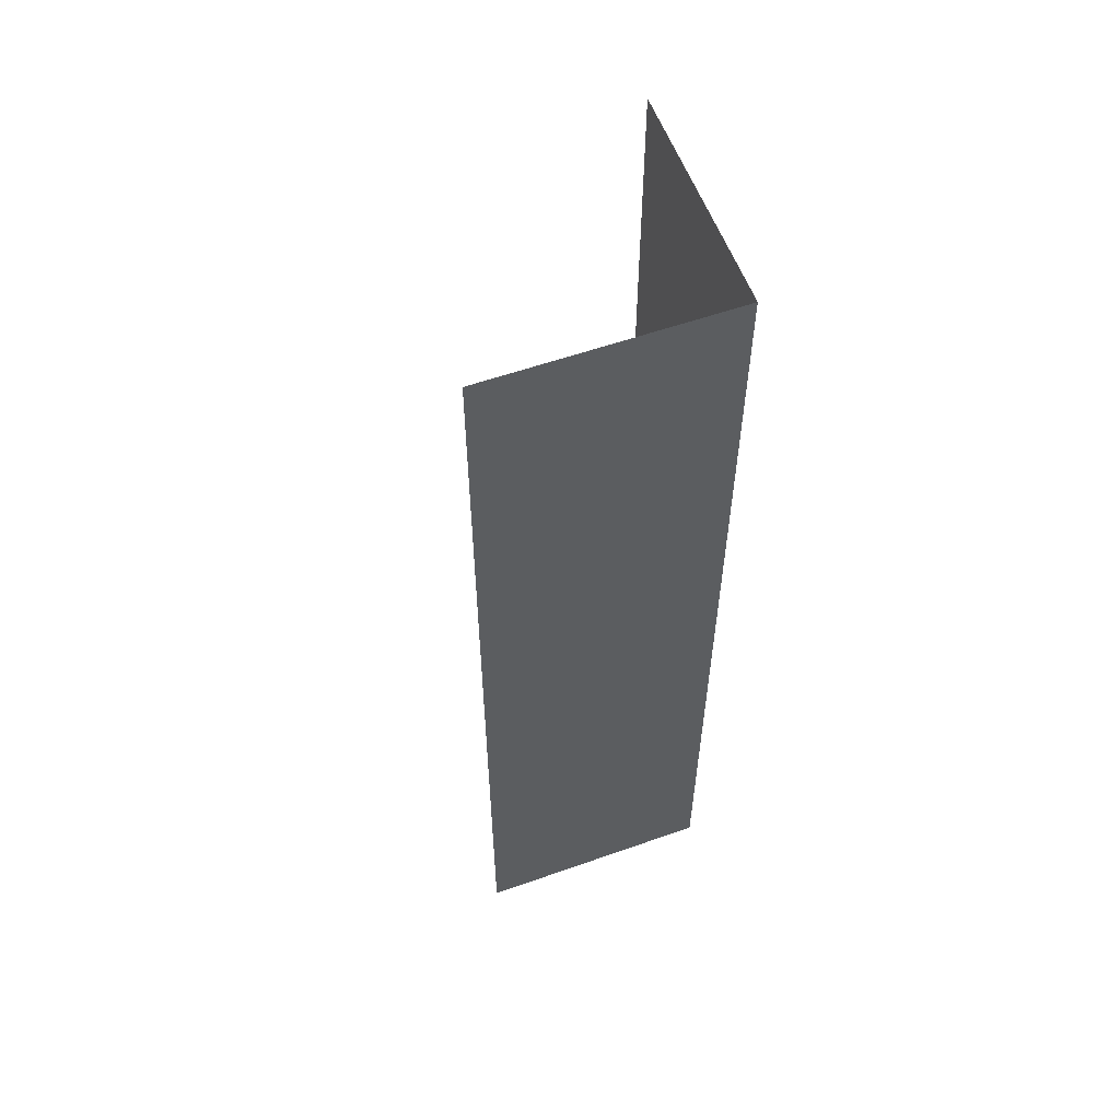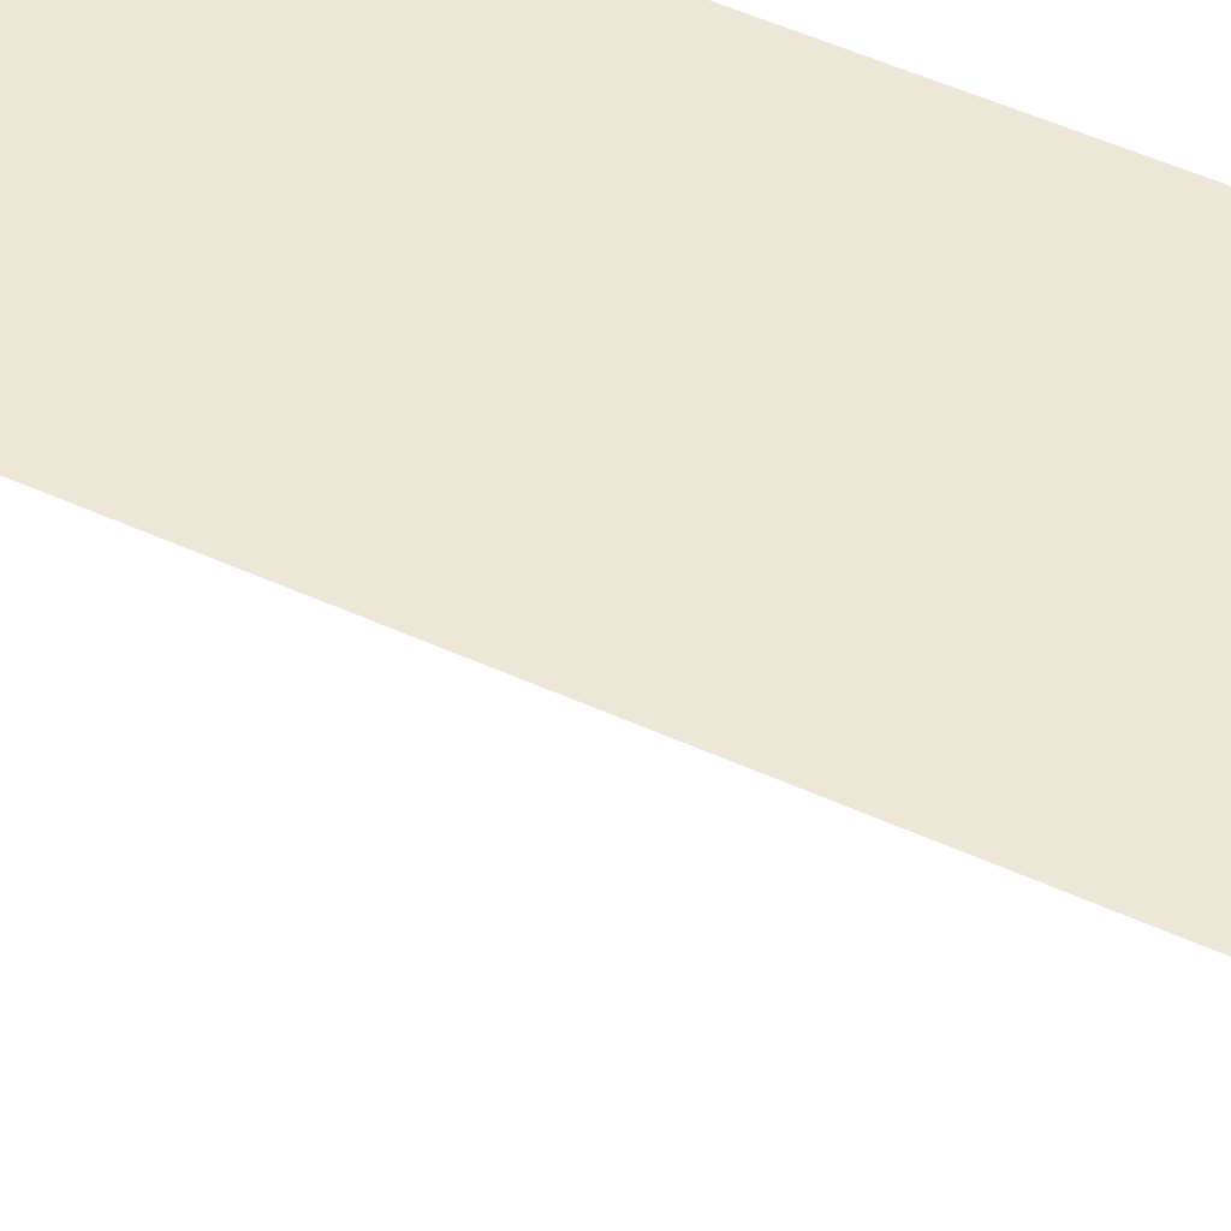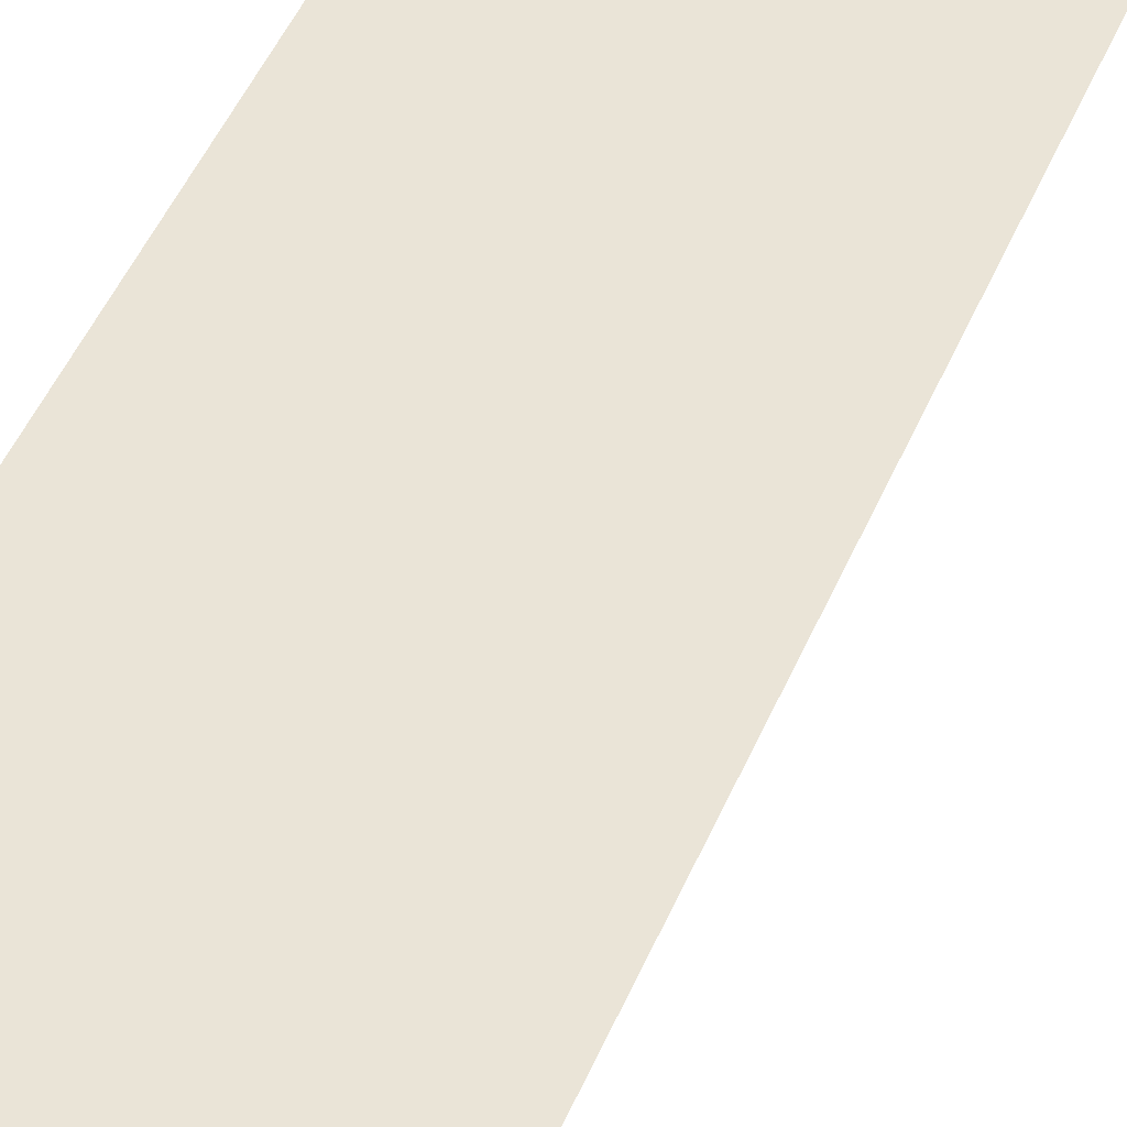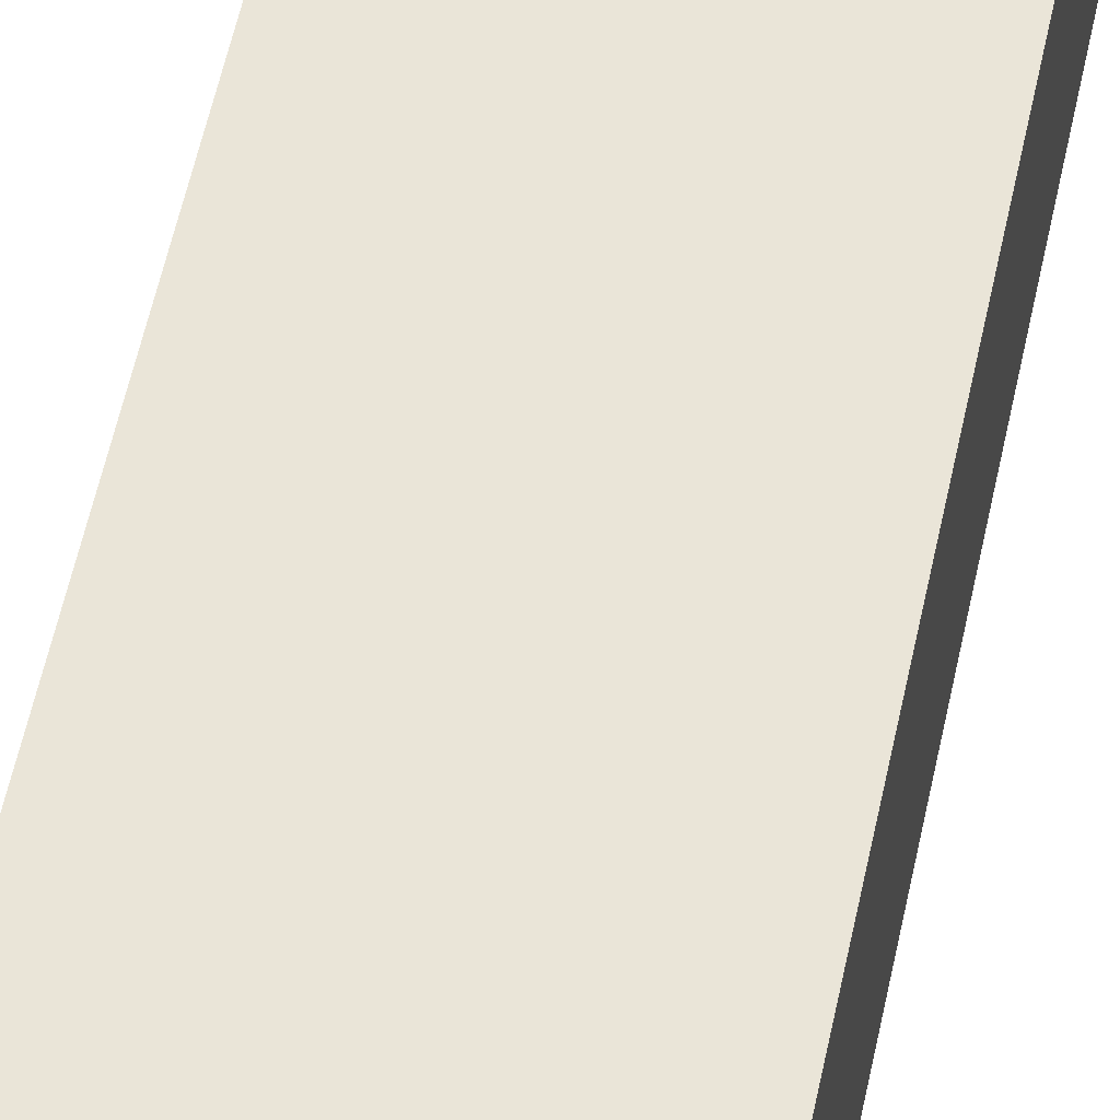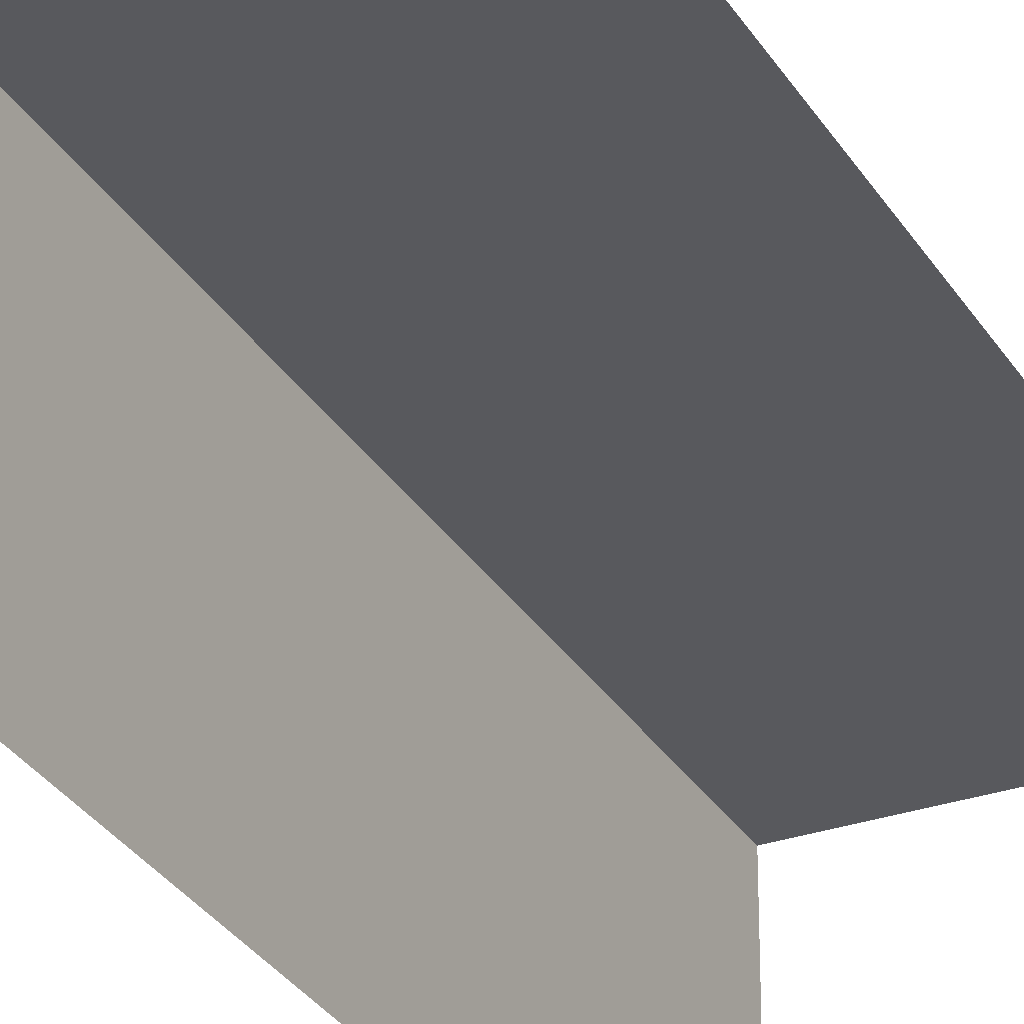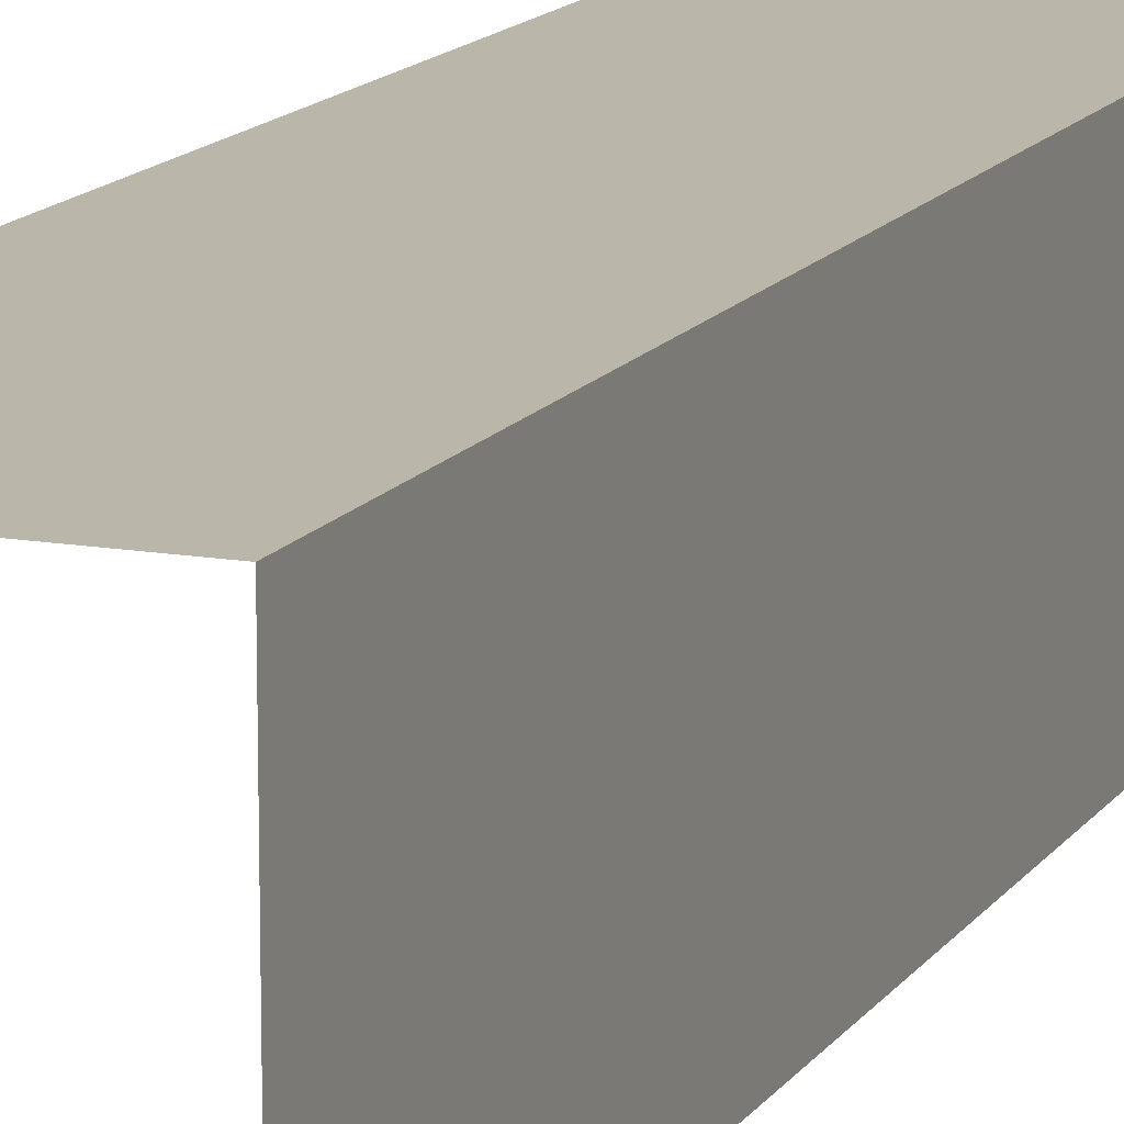
<metadata>
{"format":"obj","ext":"obj","renderer":"f3d","projection":"perspective","resolution":1024,"background":"white","views":[{"elev":56.8,"azim":70.1,"up":"+Z"},{"elev":49.9,"azim":-63.1,"up":"+Y"},{"elev":43.7,"azim":-159.2,"up":"+Y"},{"elev":58.8,"azim":12.2,"up":"+Y"},{"elev":-29.8,"azim":-154.2,"up":"+Y"},{"elev":14.1,"azim":22.0,"up":"+Y"}]}
</metadata>
<code>
o 3572
v 2231 1871 7.267
v 2231 1871 7.267
v 2231 1871 7.307
v 2231 1871 7.267
v 2231 1871 7.307
v 2231 1871 7.267
v 2231 1871 7.307
v 2231 1871 7.267
v 2231 1871 7.267
v 2231 1871 7.307
v 2231 1871 7.267
v 2231 1871 7.267
v 2231 1871 7.307
v 2231 1871 7.267
v 2231 1871 7.307
f 1 2 3
f 4 2 5
f 3 6 7
f 5 6 7
f 8 9 10
f 8 11 10
f 10 12 13
f 10 14 15

</code>
